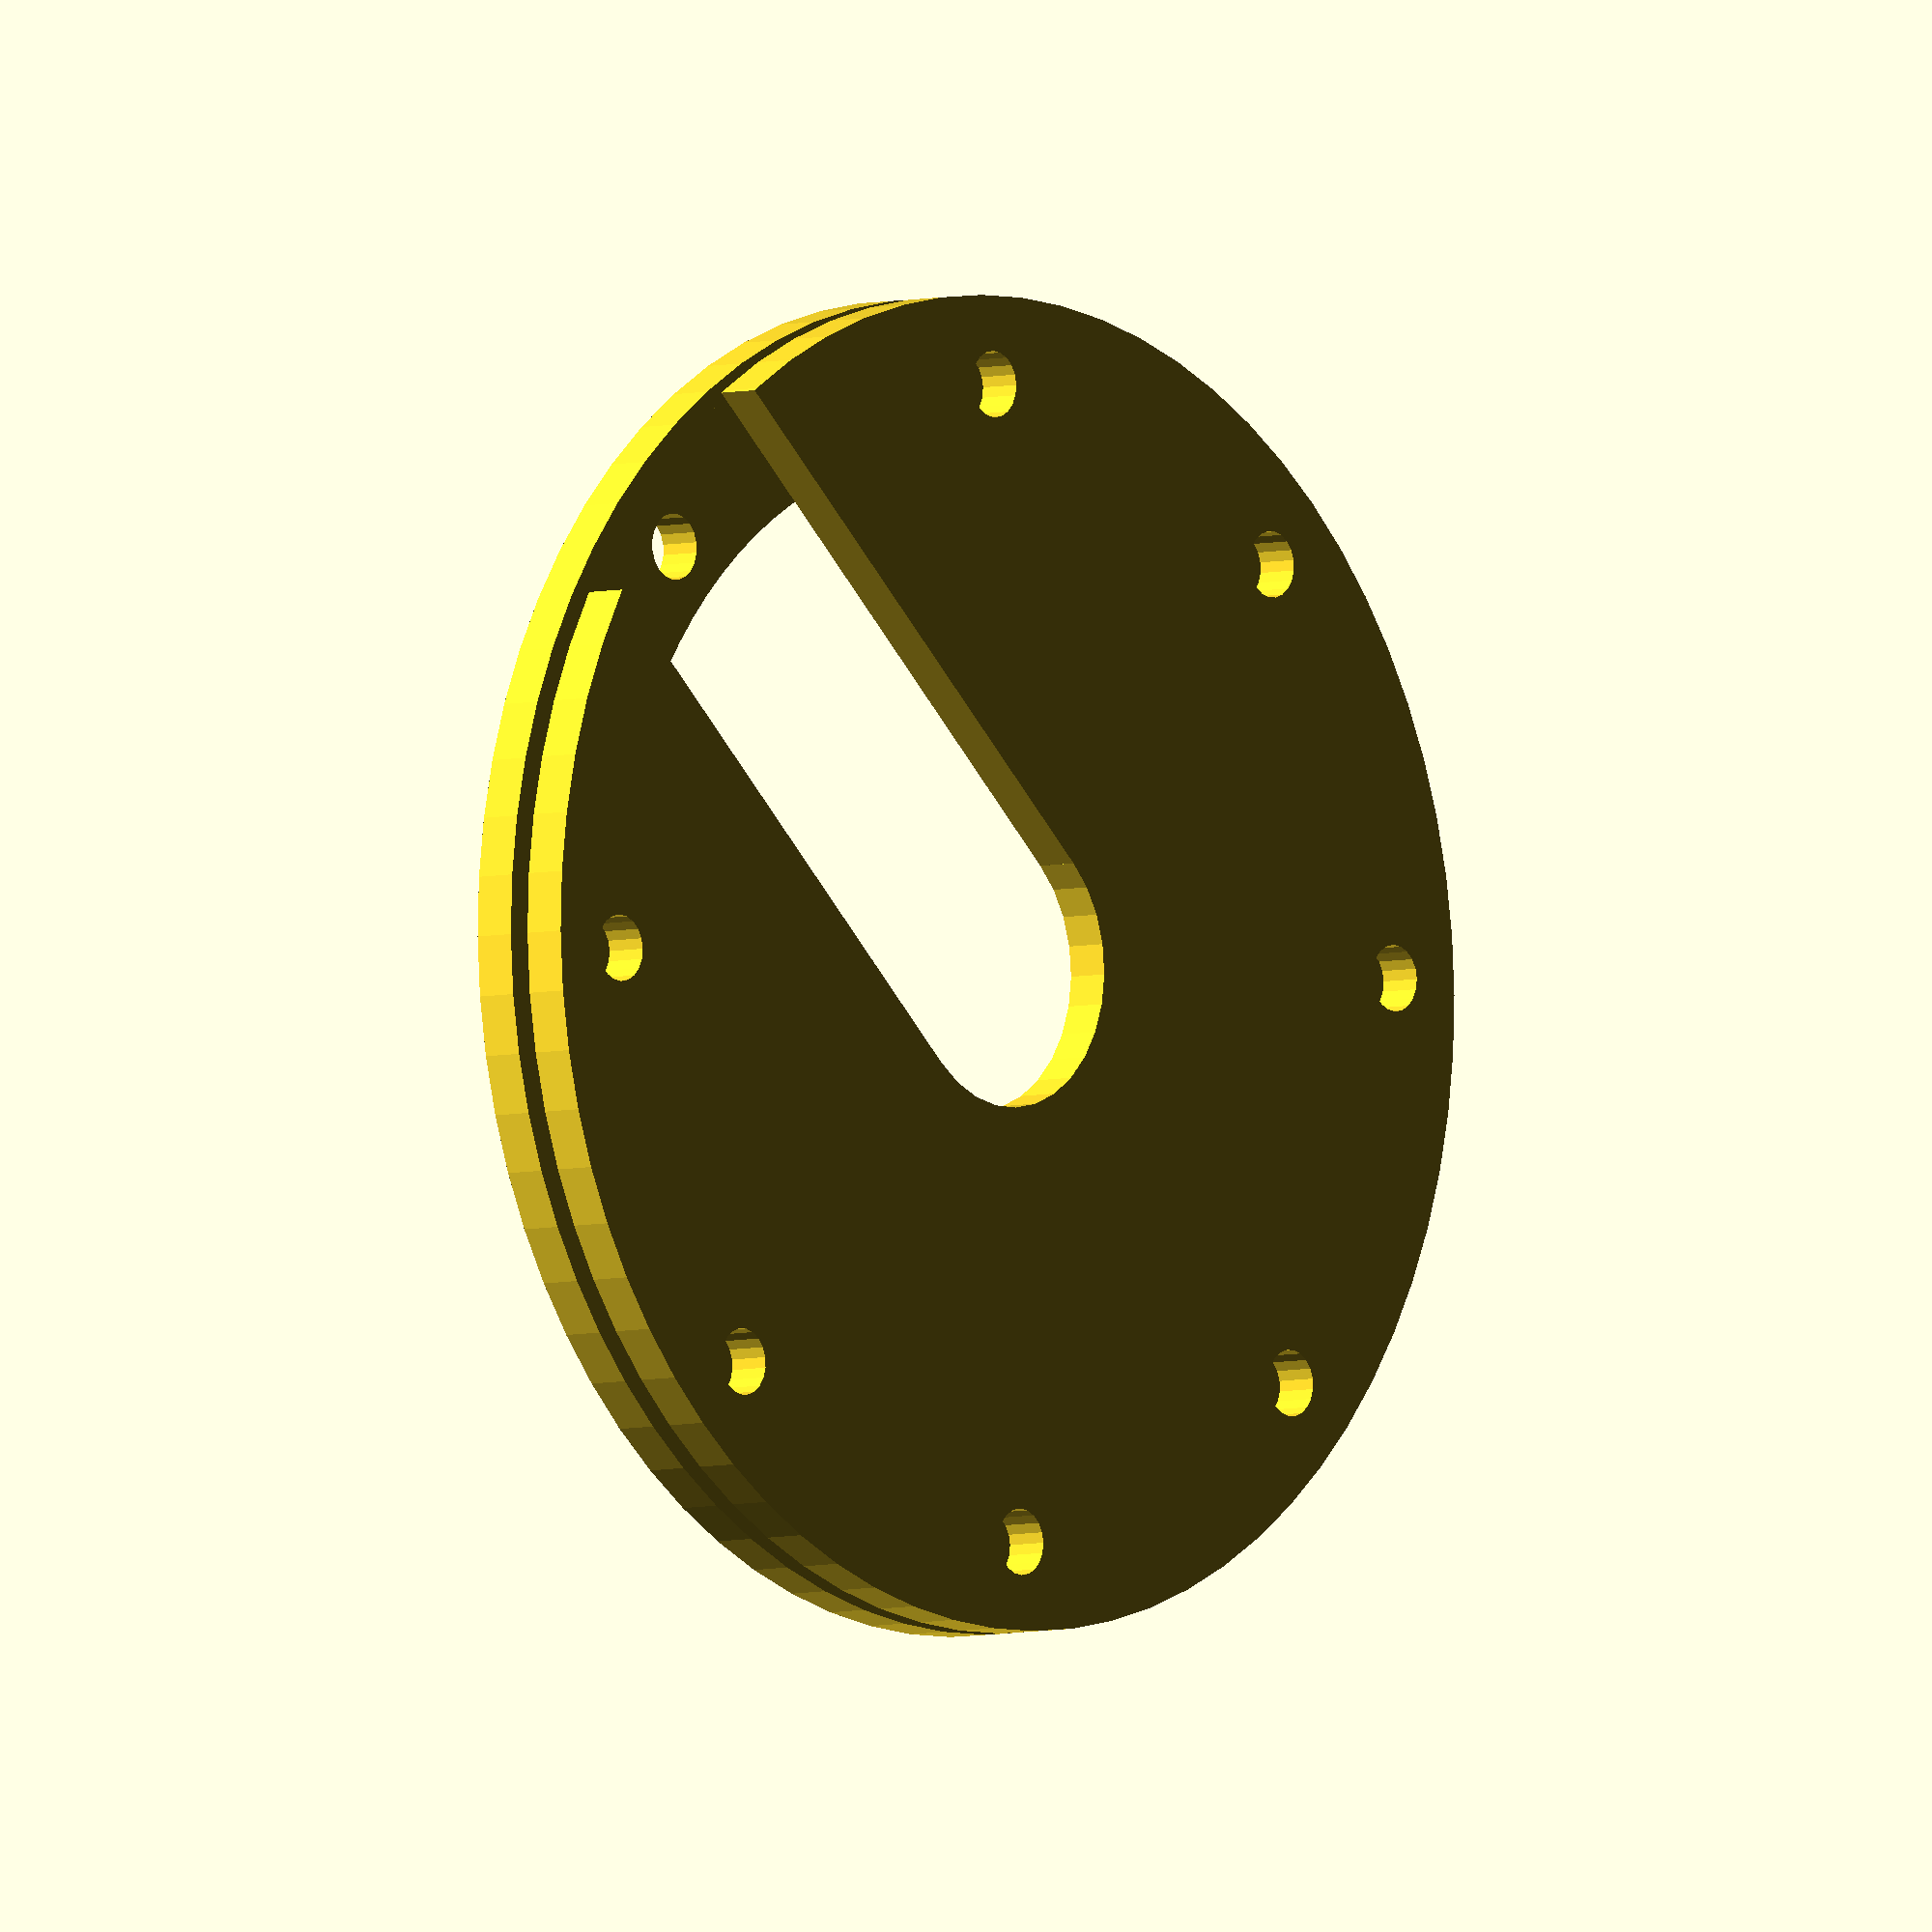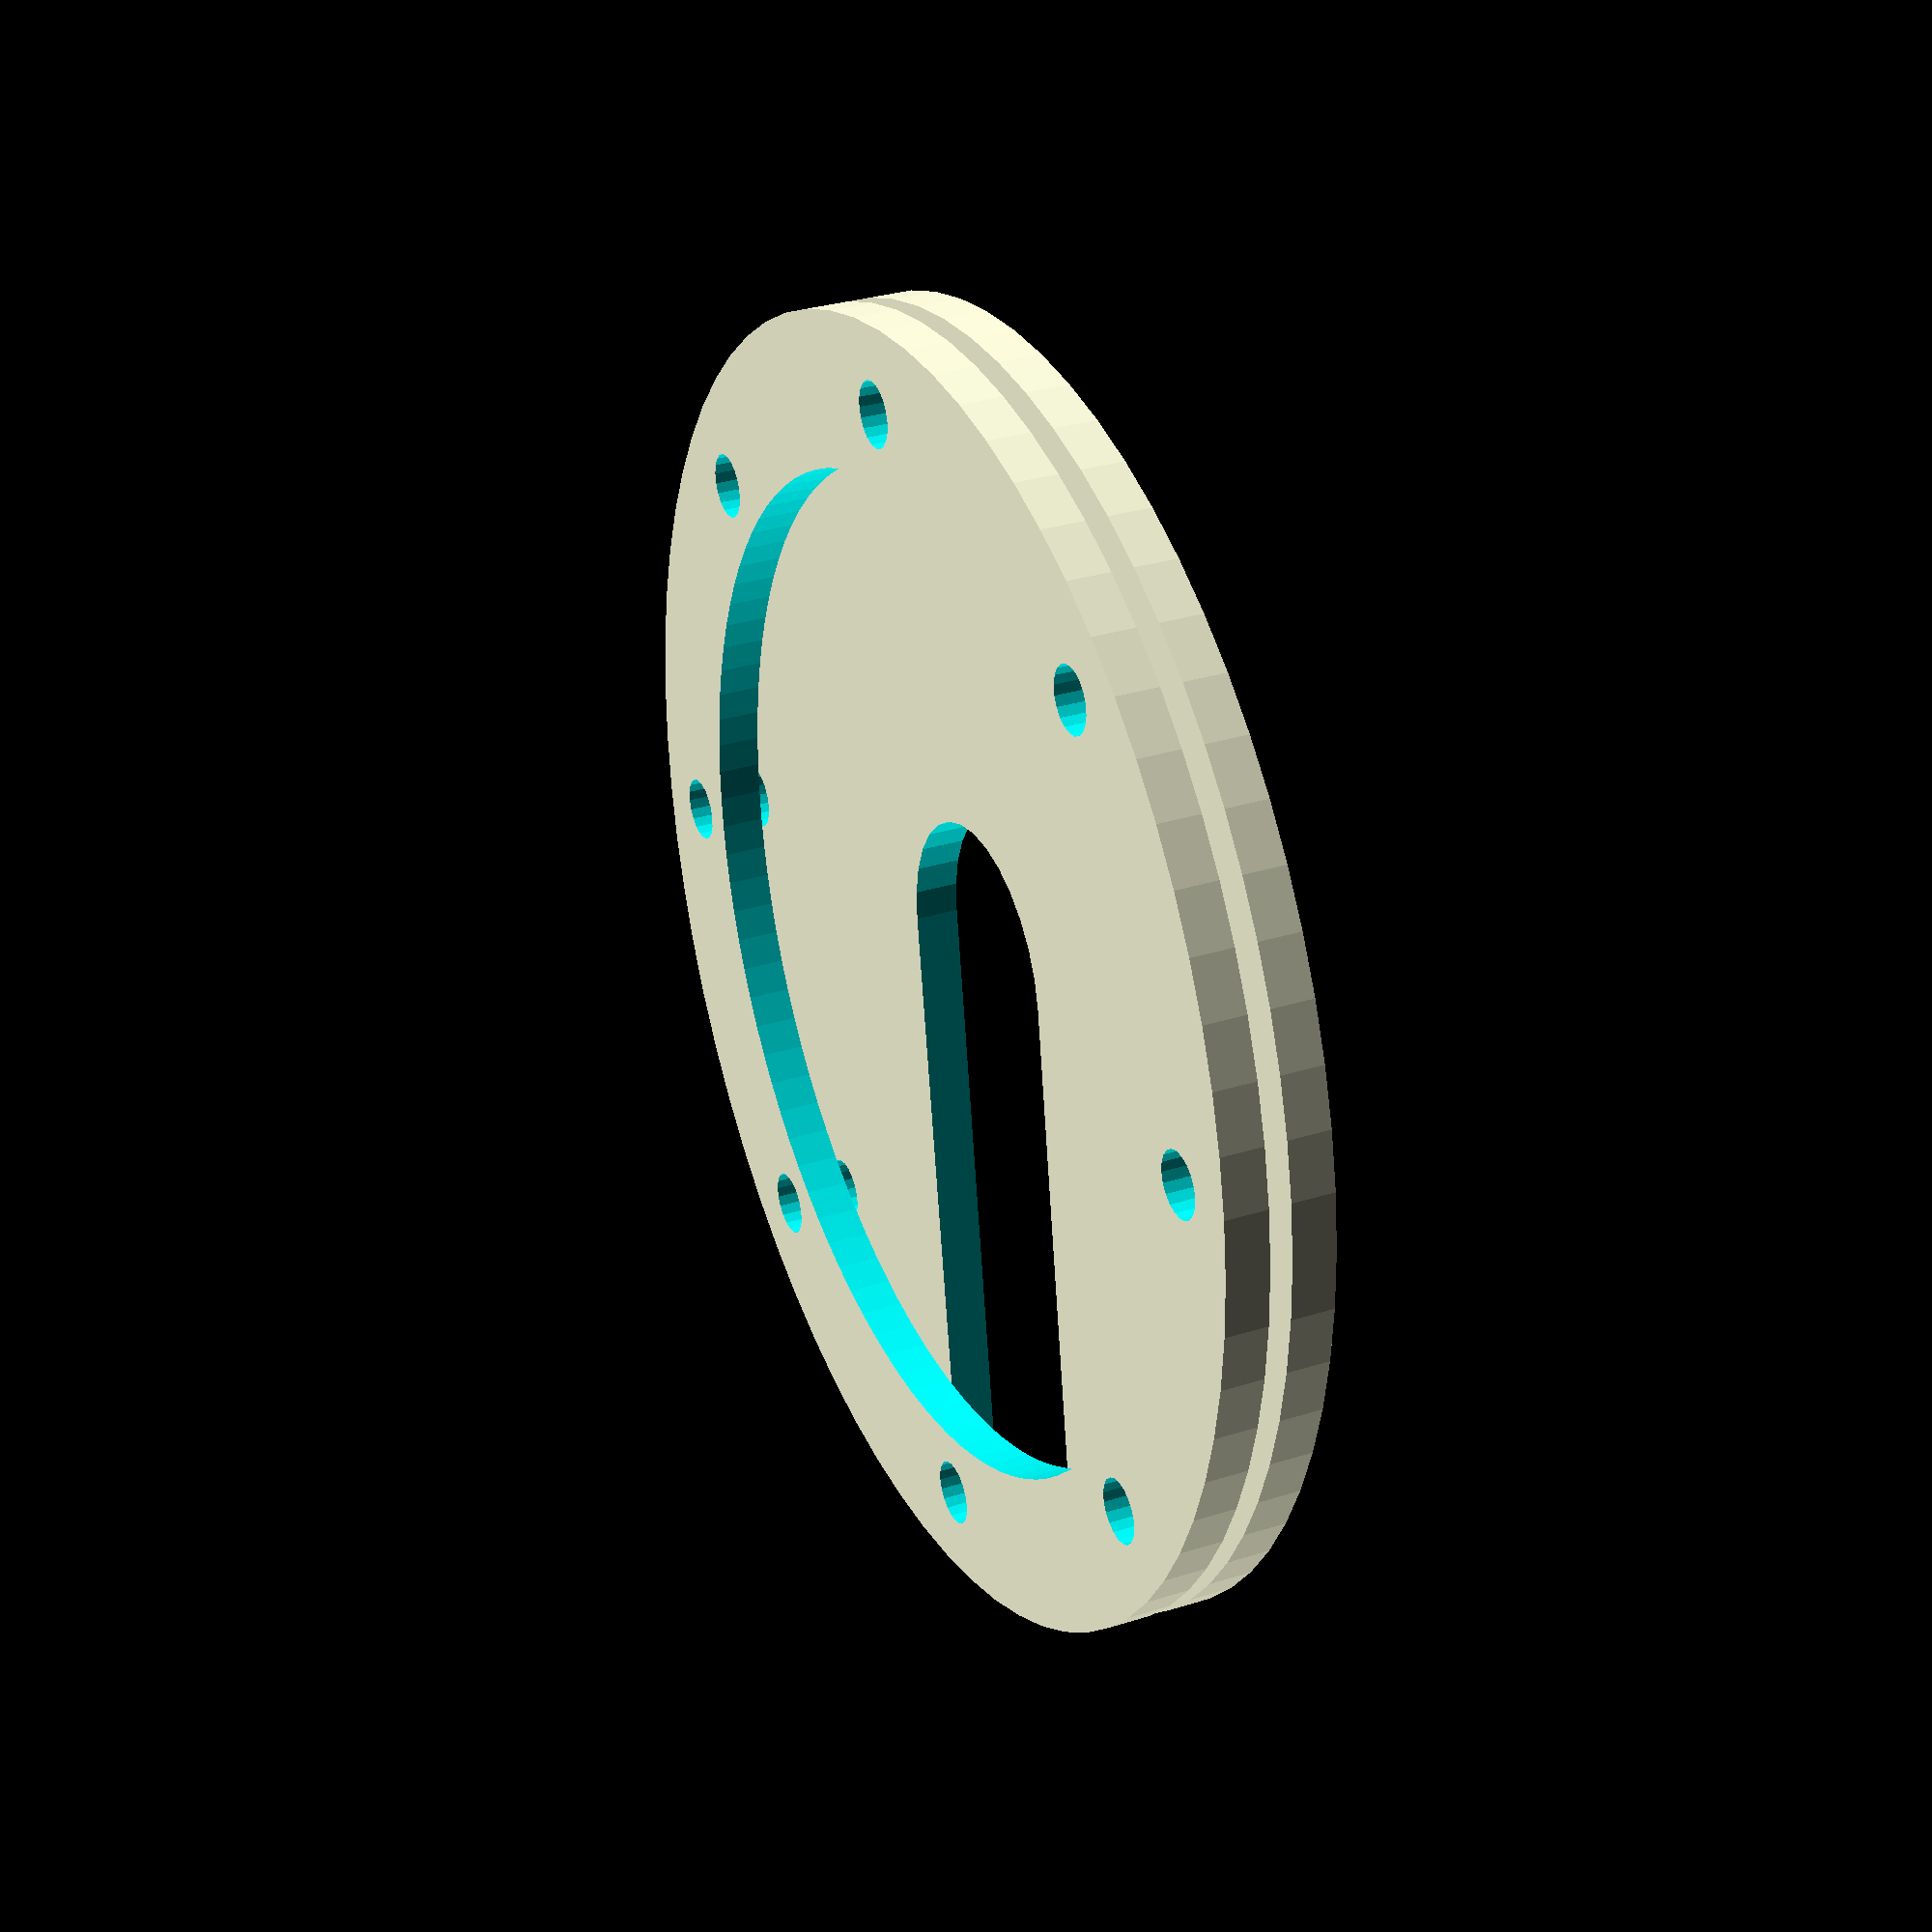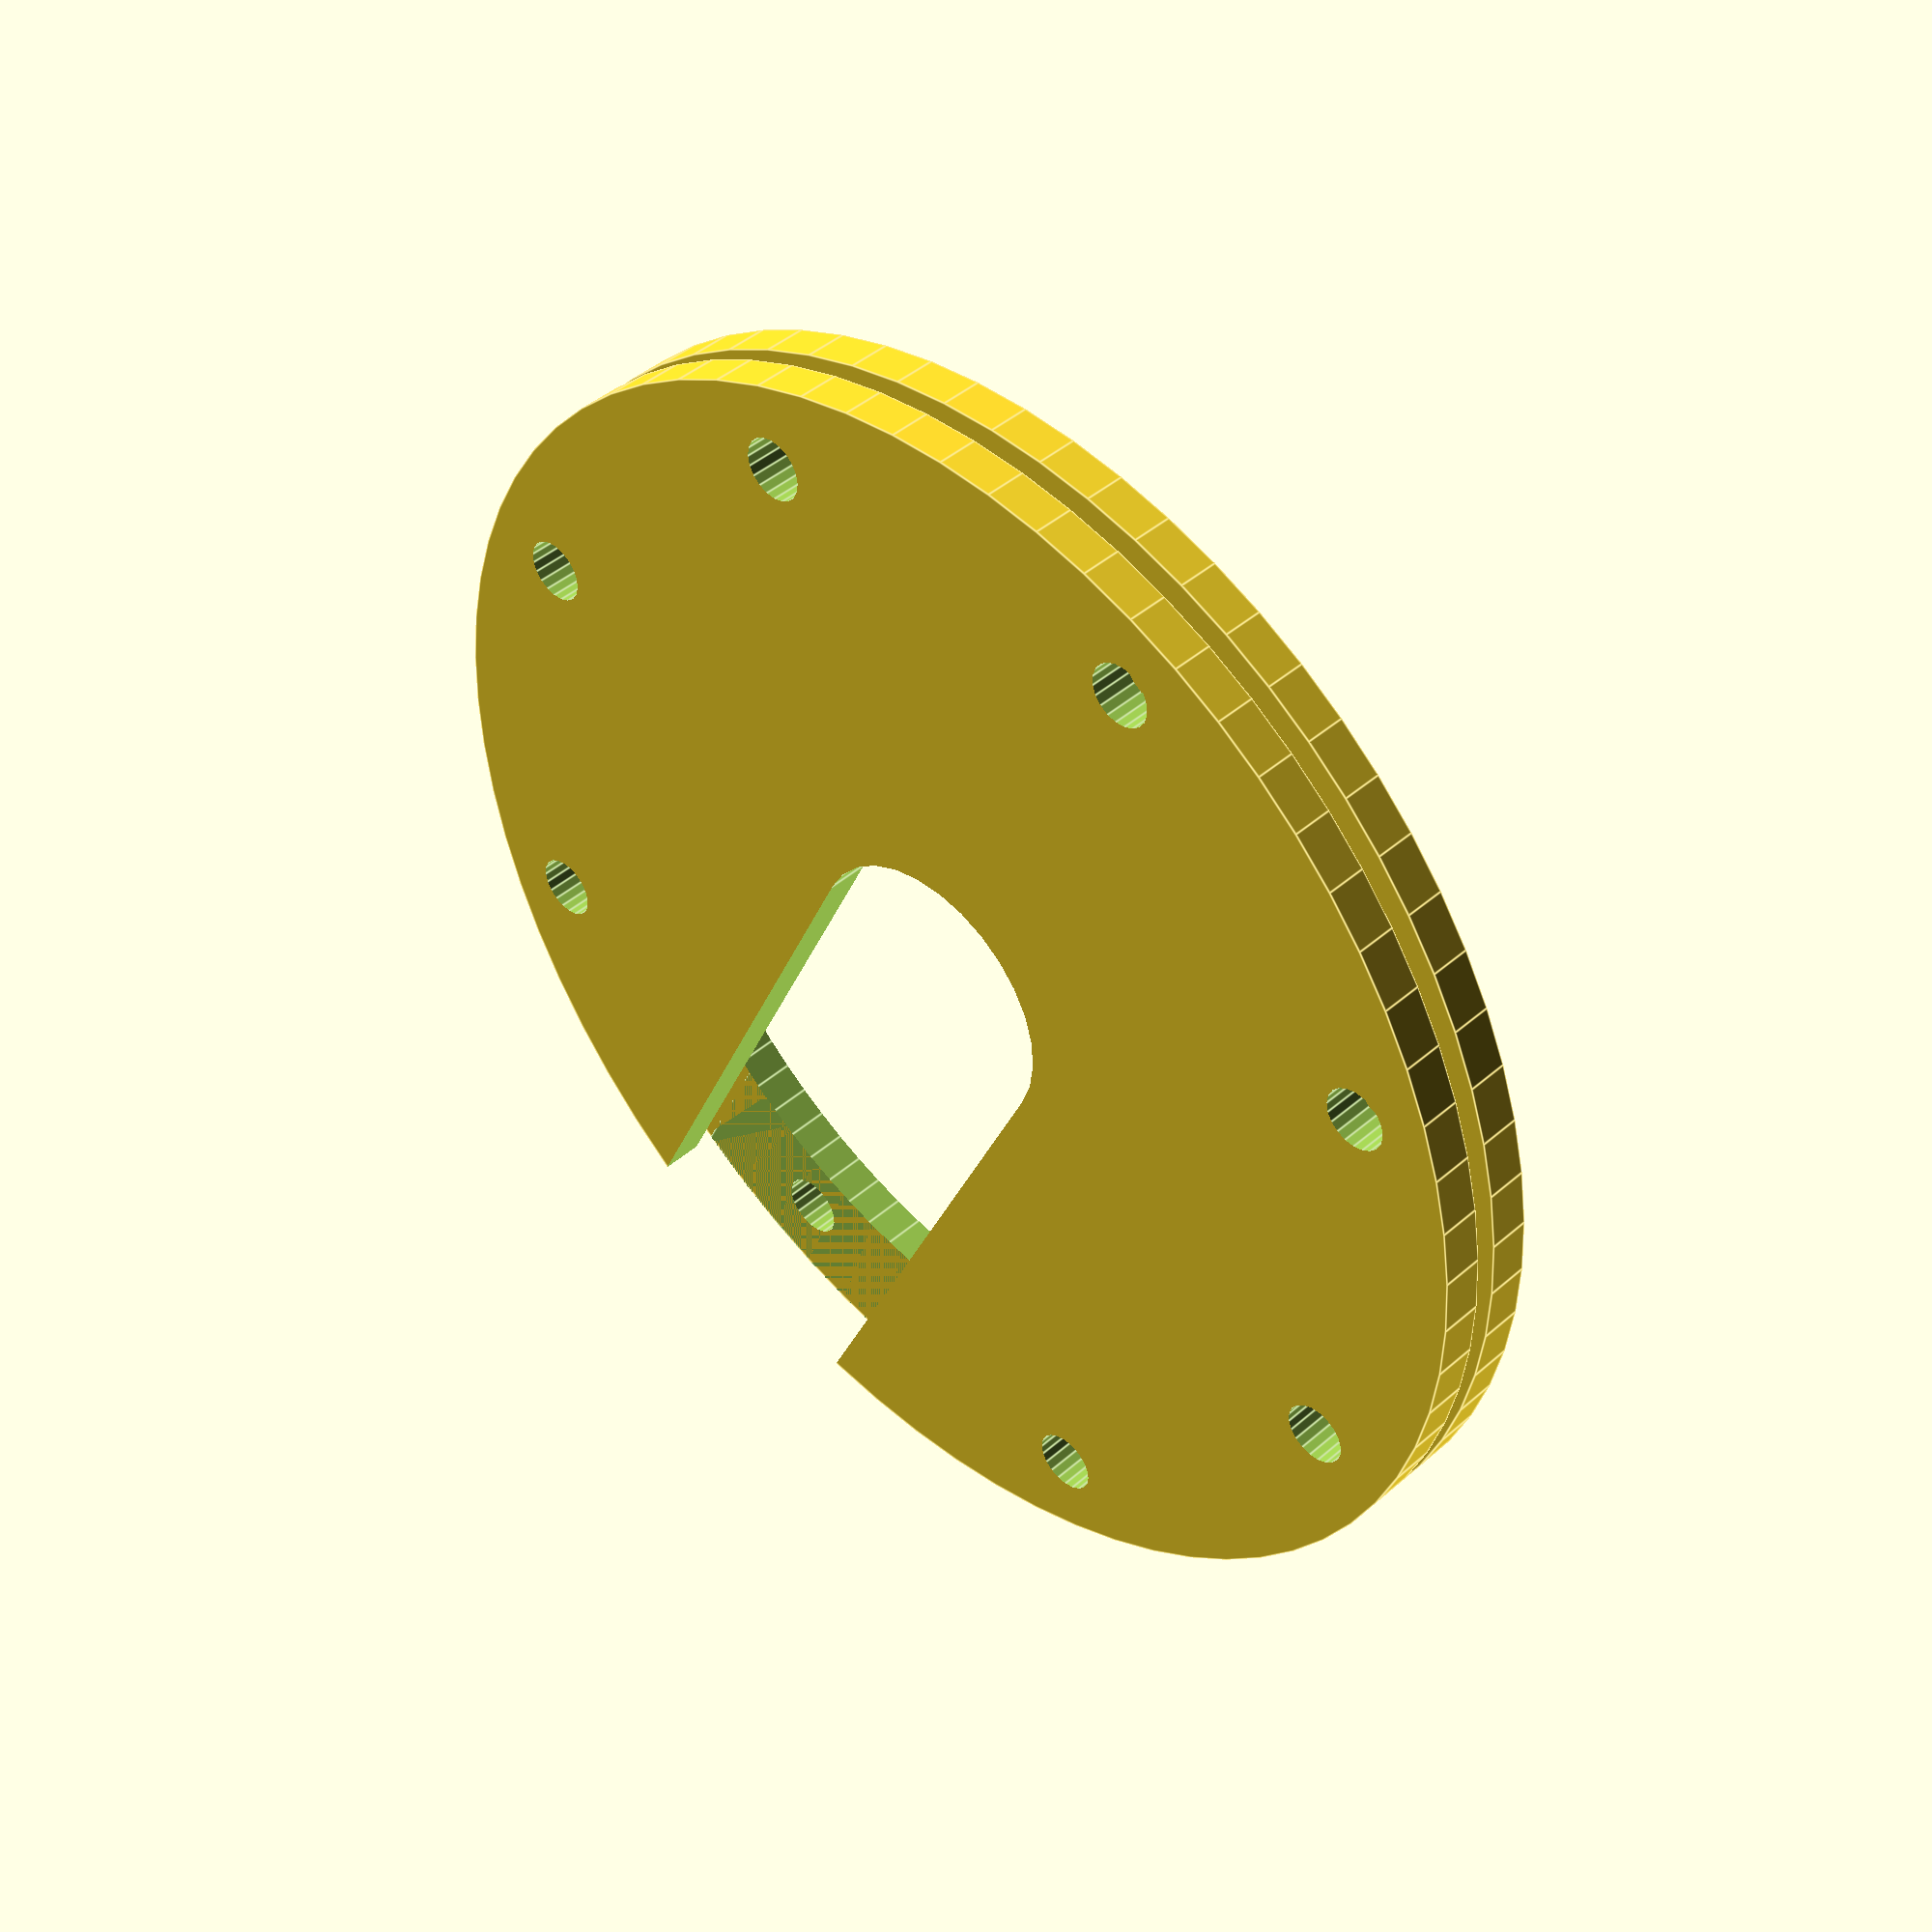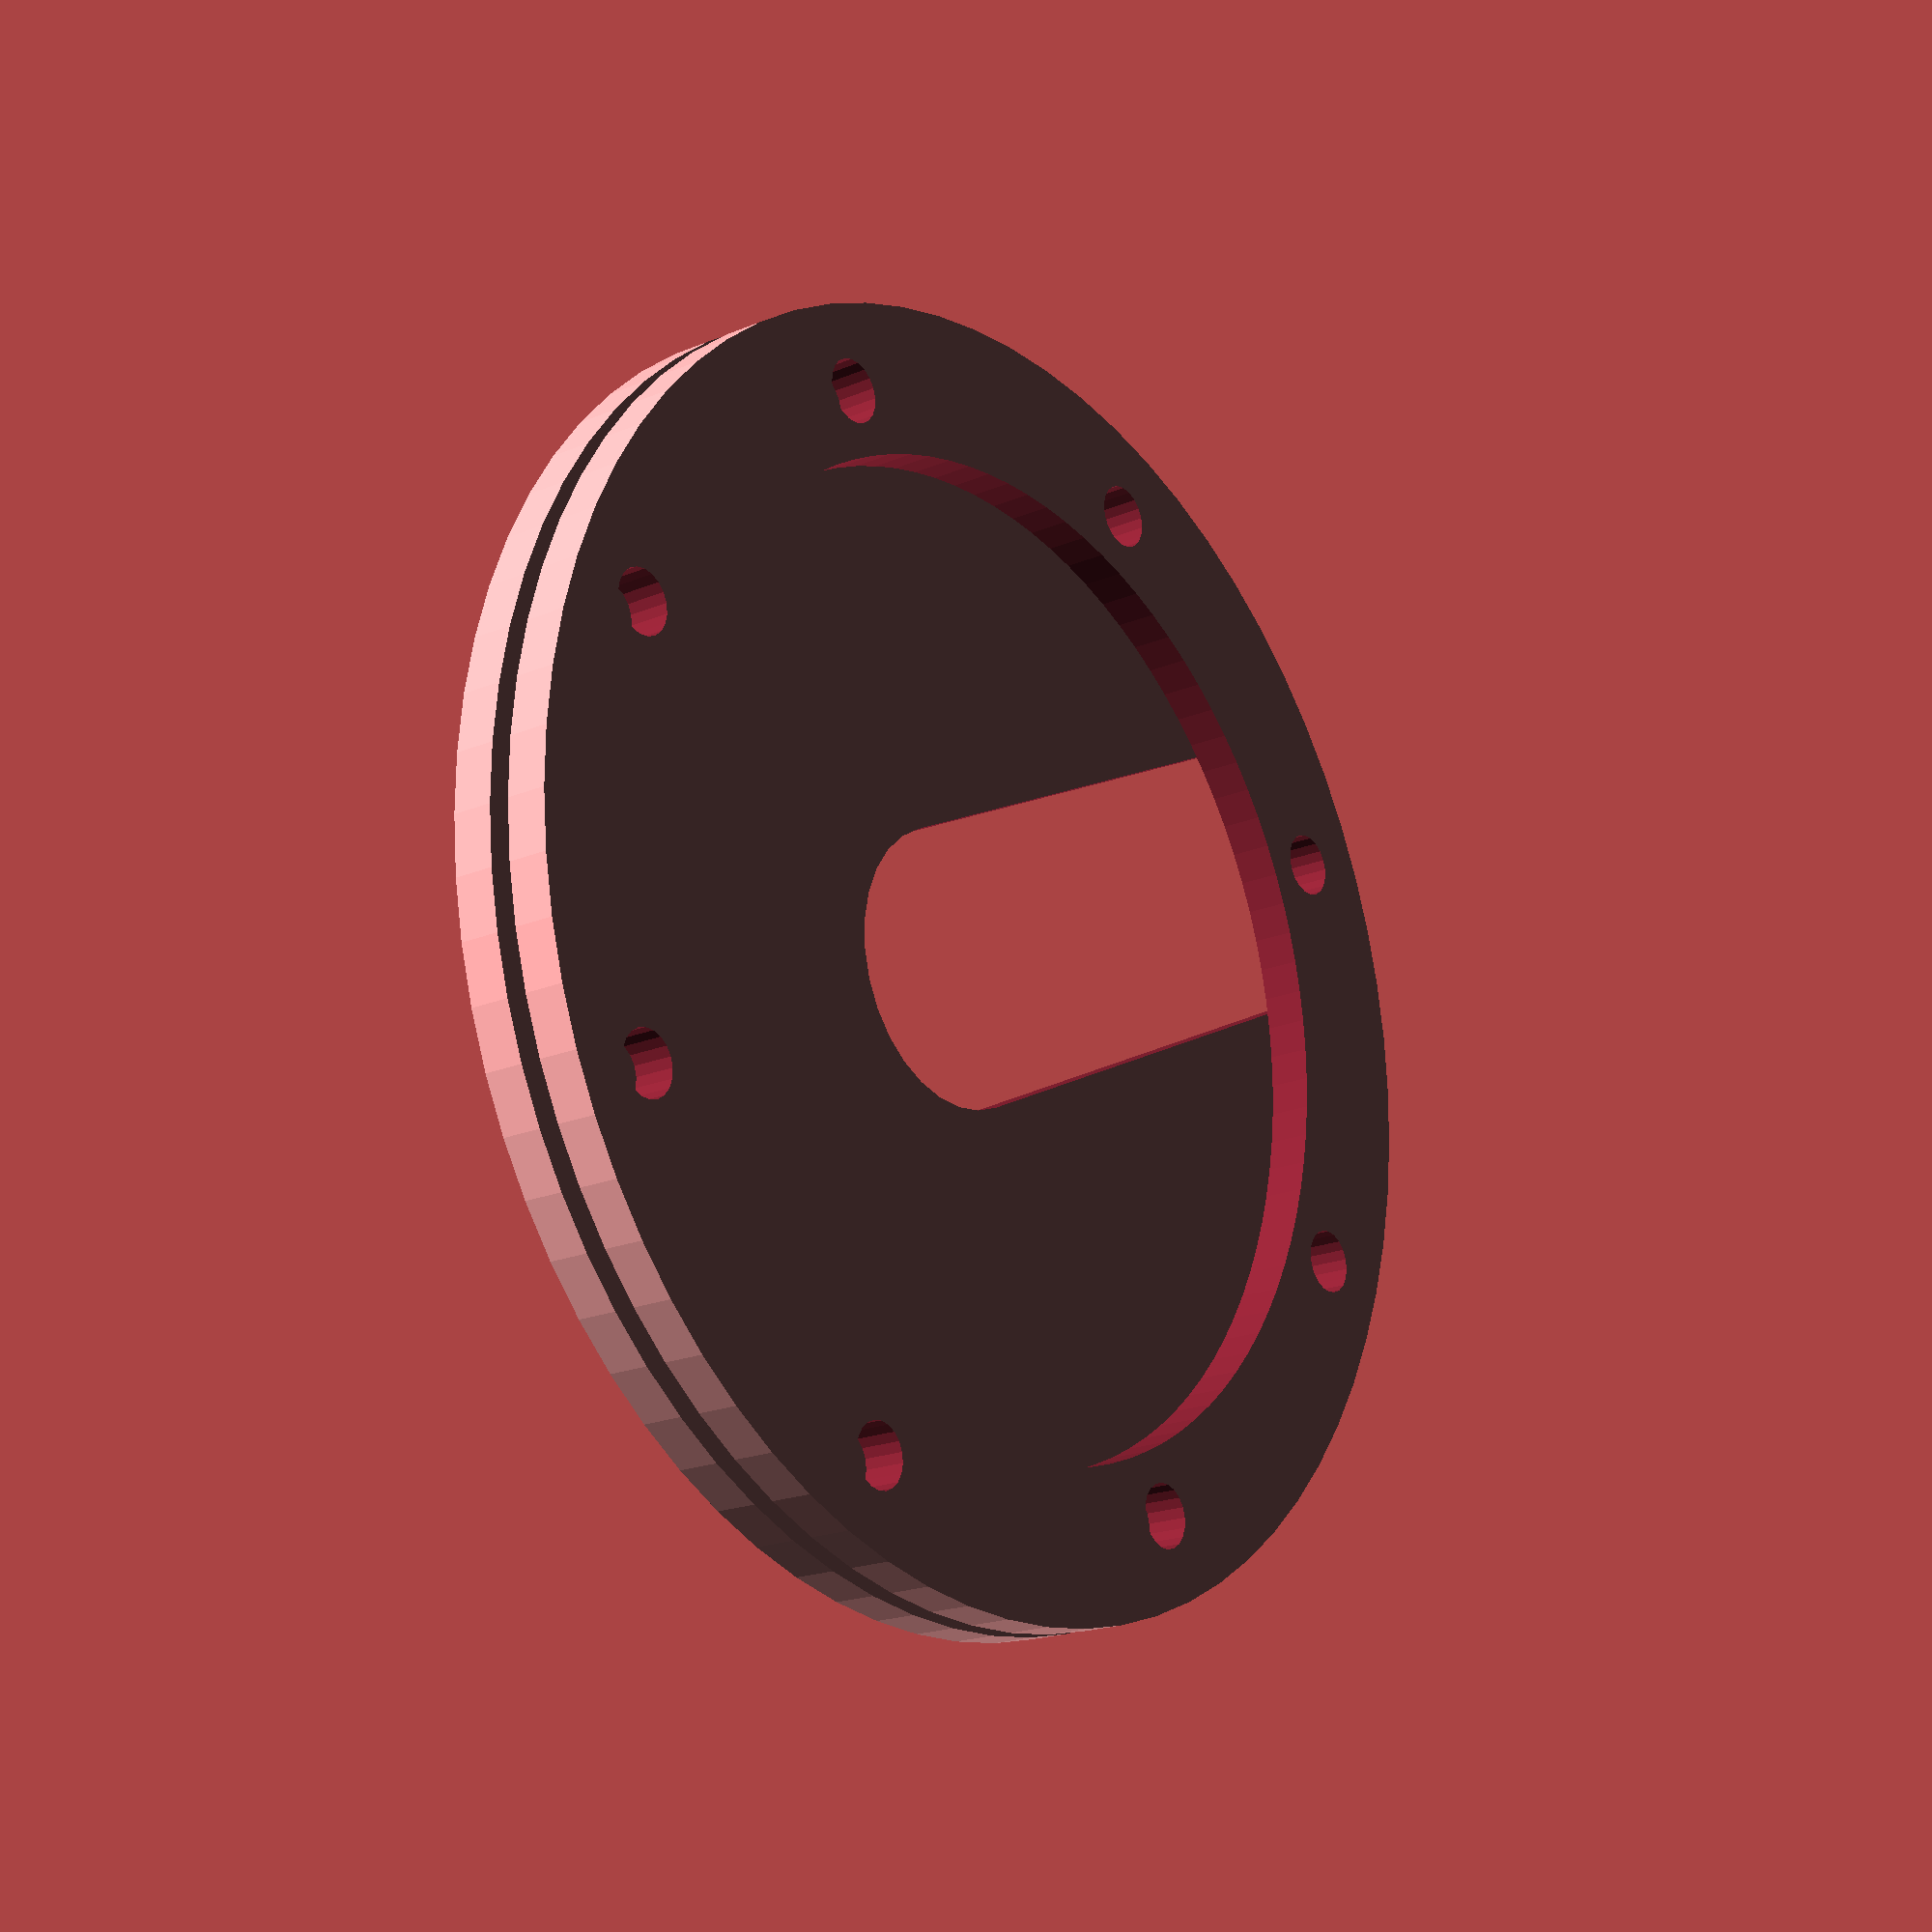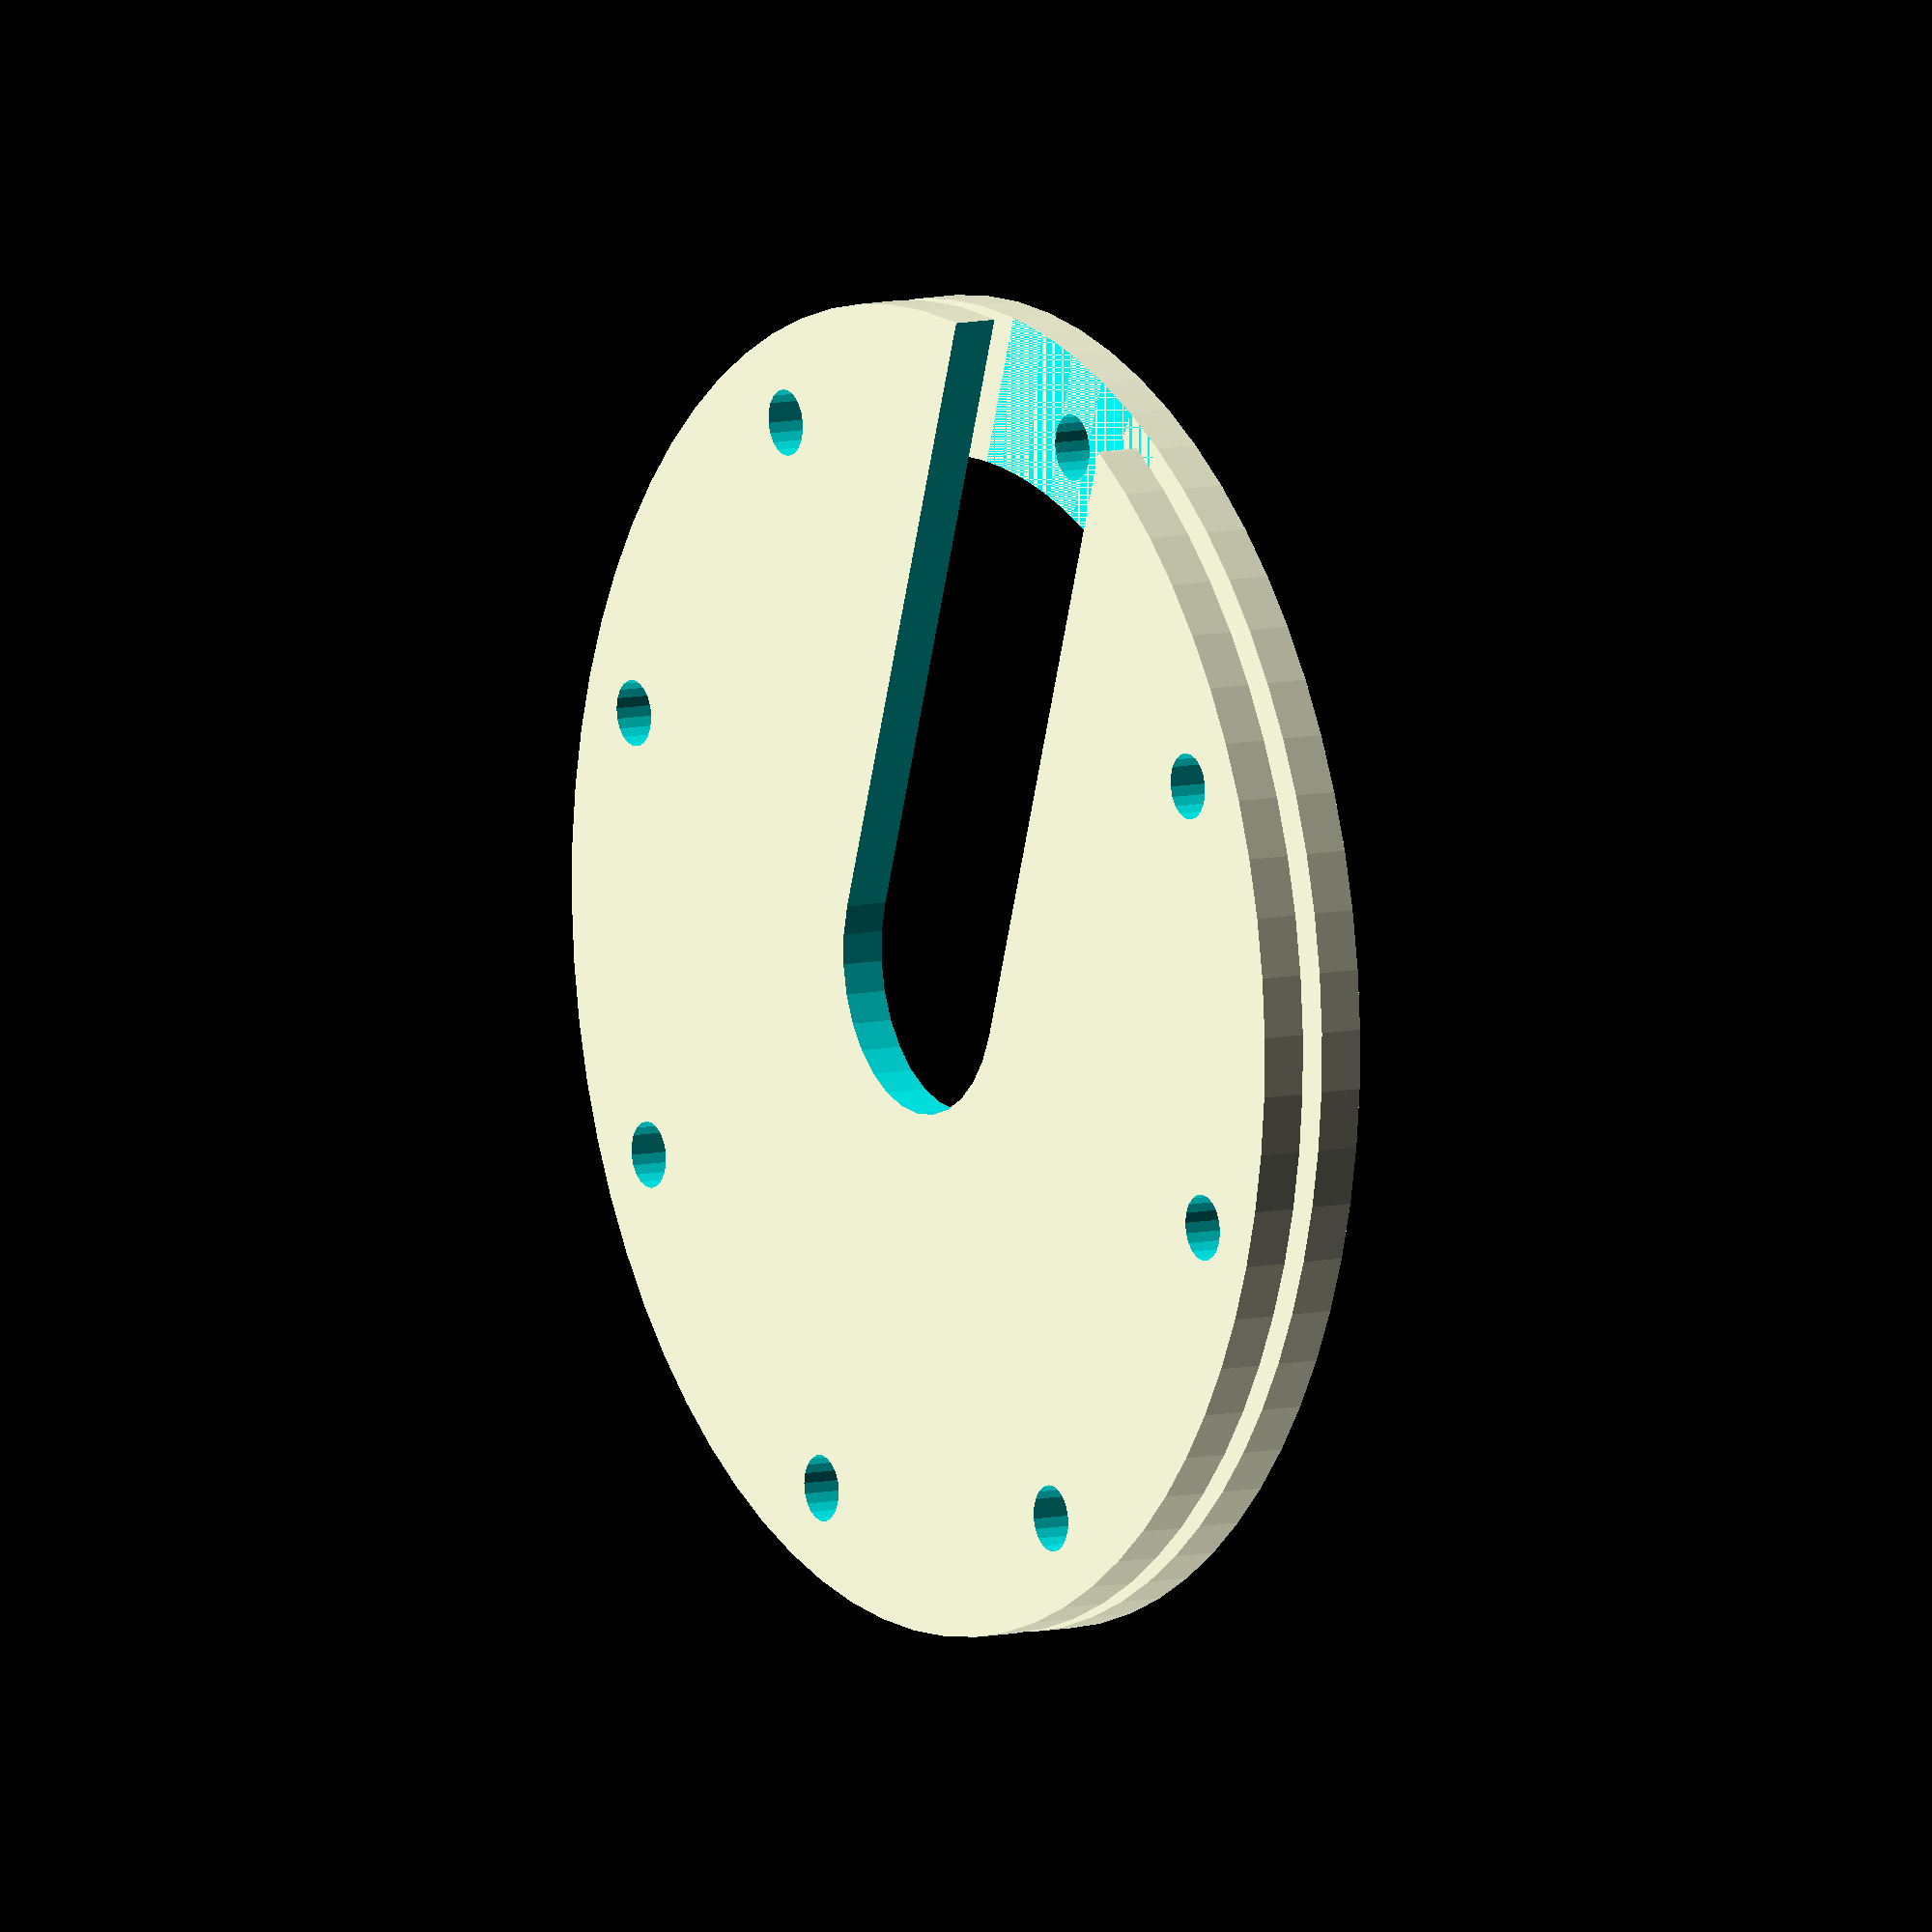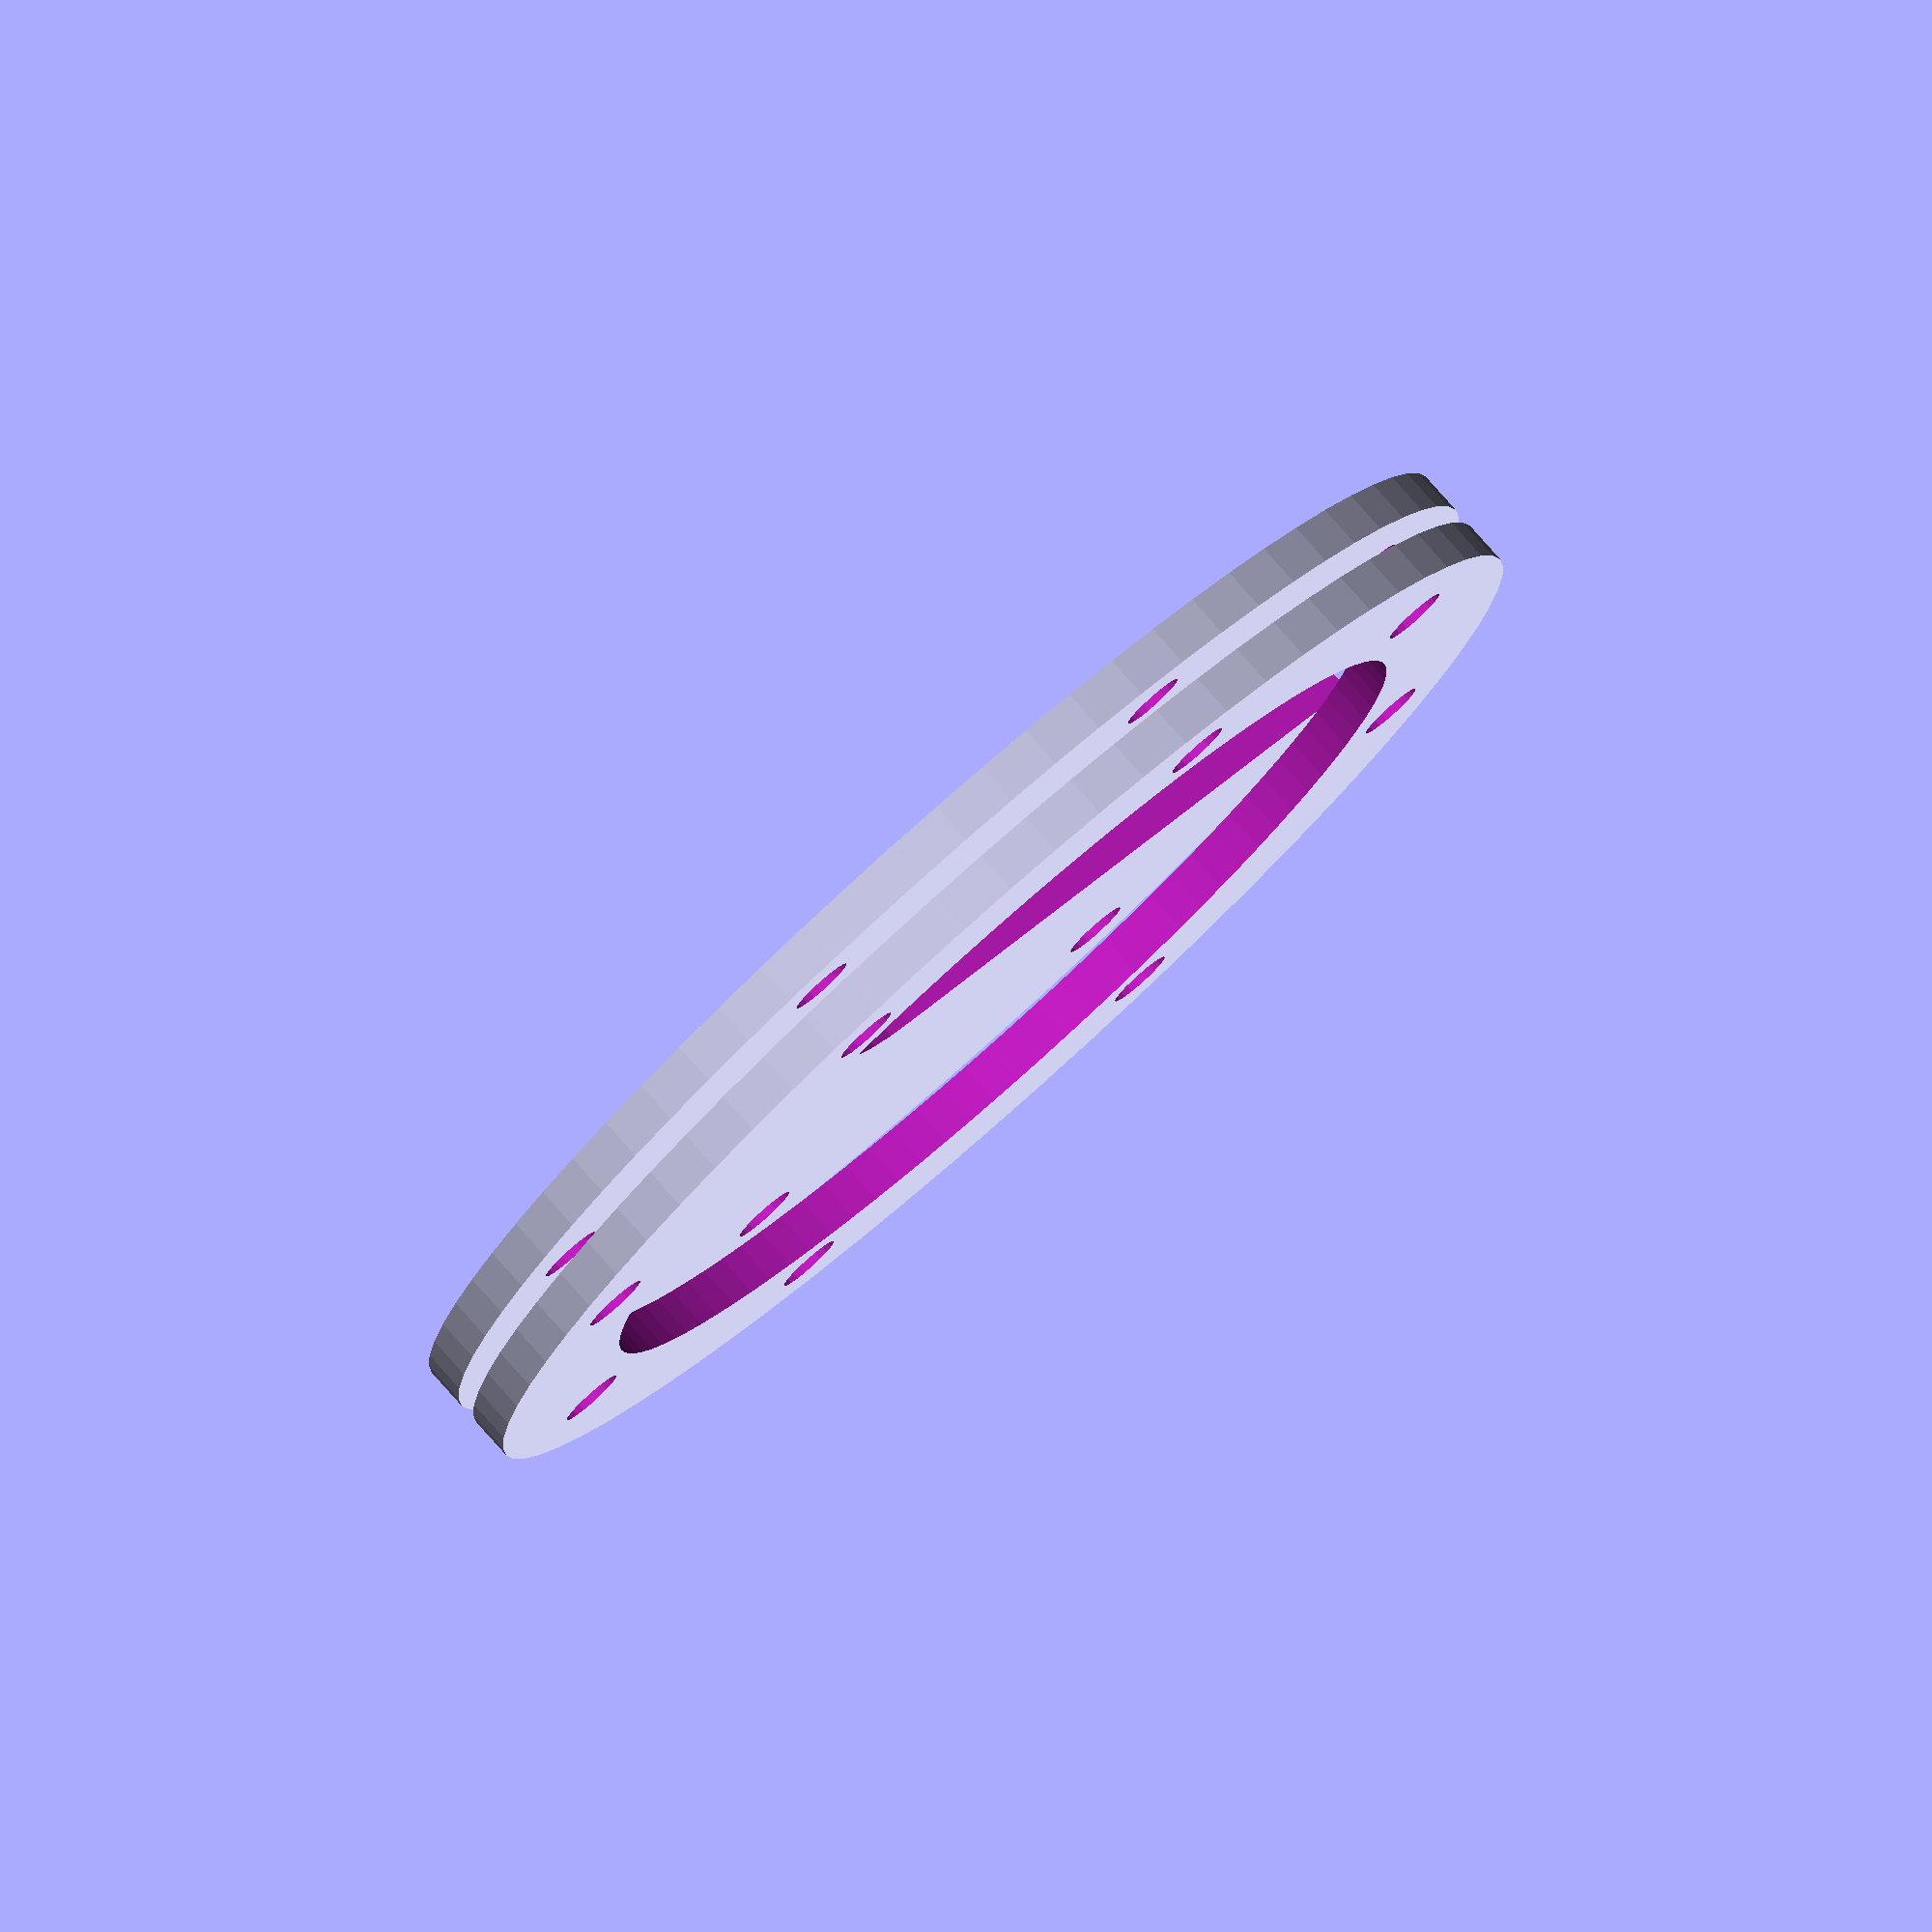
<openscad>
translate([0,0,3]) difference() {
  cylinder(d=60,h=2,$fn=70);
  translate([0,0,-1]) cylinder(d=46,h=4,$fn=100);
  for(r=[0:45:359]) rotate([0,0,r]) translate([26,0,-1]) cylinder(d=3,h=4,$fn=20);
}
difference() {
  cylinder(d=60,h=2,$fn=70);
  translate([0,0,-1]) cylinder(d=13,h=4,$fn=30);
  translate([-6.5,0,-1]) cube([13,30,4]);
  for(r=[0:45:359]) rotate([0,0,r]) translate([26,0,-1]) cylinder(d=3,h=4,$fn=20);
}
</openscad>
<views>
elev=4.7 azim=47.0 roll=131.9 proj=o view=solid
elev=329.8 azim=171.1 roll=65.2 proj=p view=solid
elev=317.1 azim=155.0 roll=224.0 proj=p view=edges
elev=199.2 azim=244.8 roll=231.2 proj=p view=wireframe
elev=171.1 azim=161.2 roll=301.2 proj=o view=wireframe
elev=99.6 azim=296.6 roll=221.6 proj=o view=wireframe
</views>
